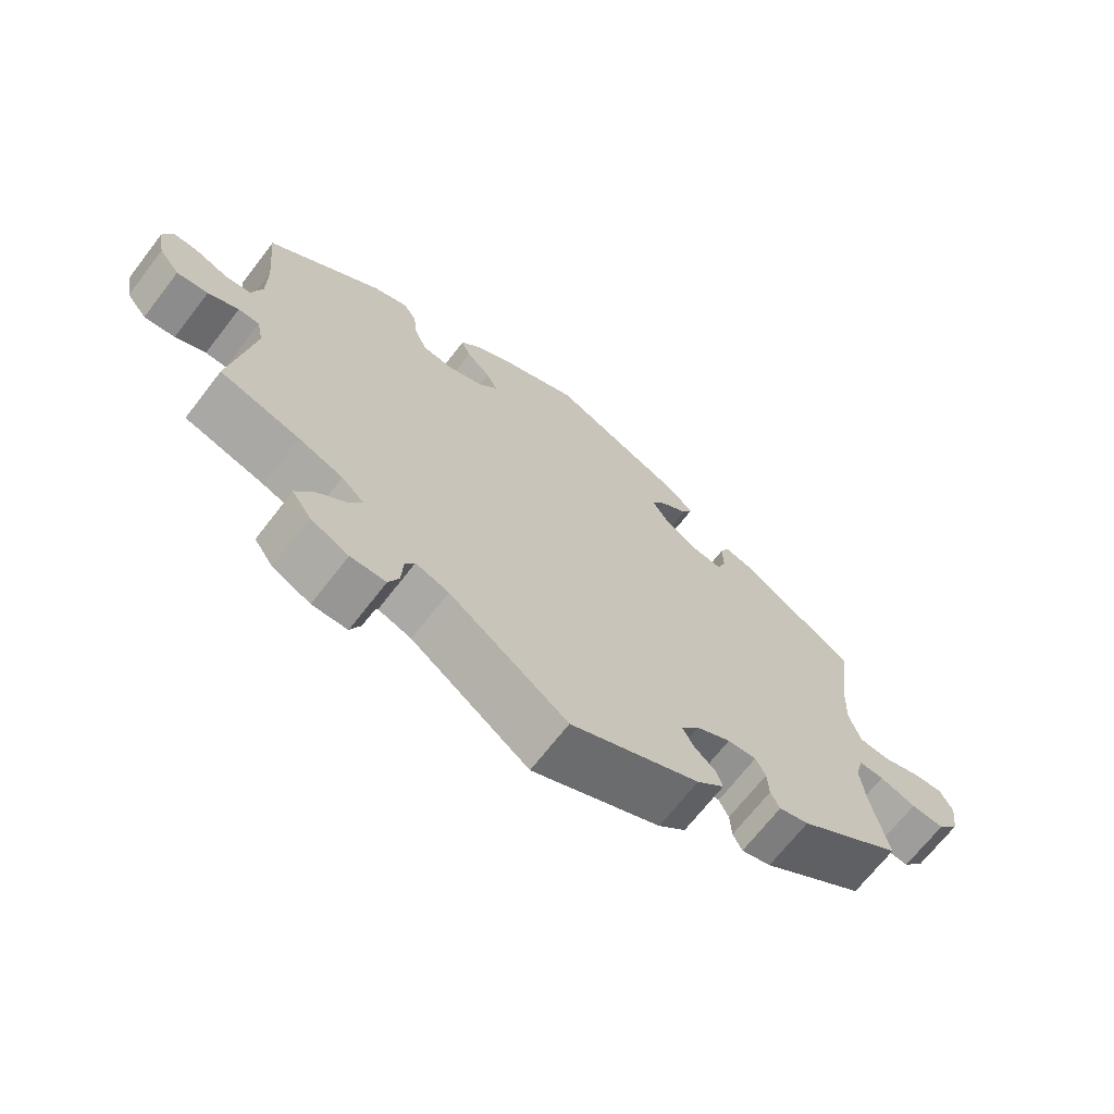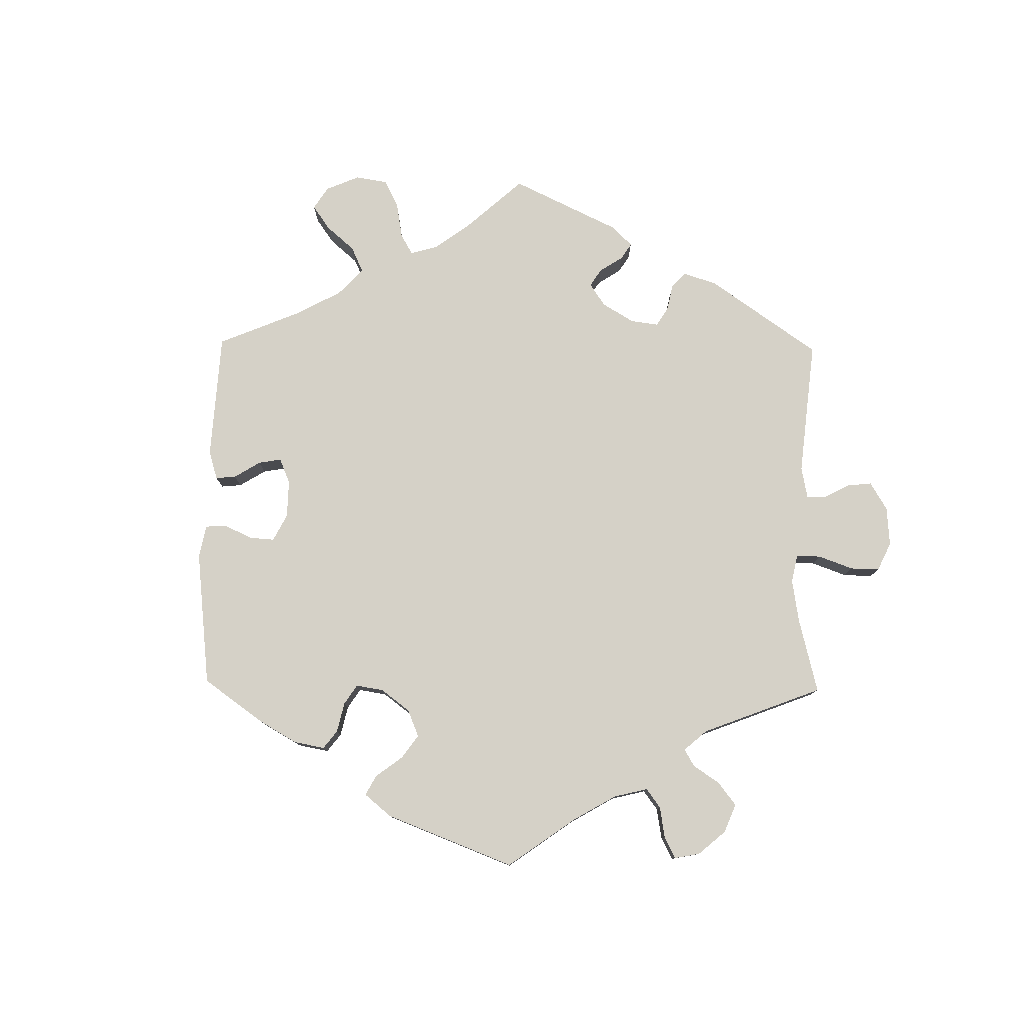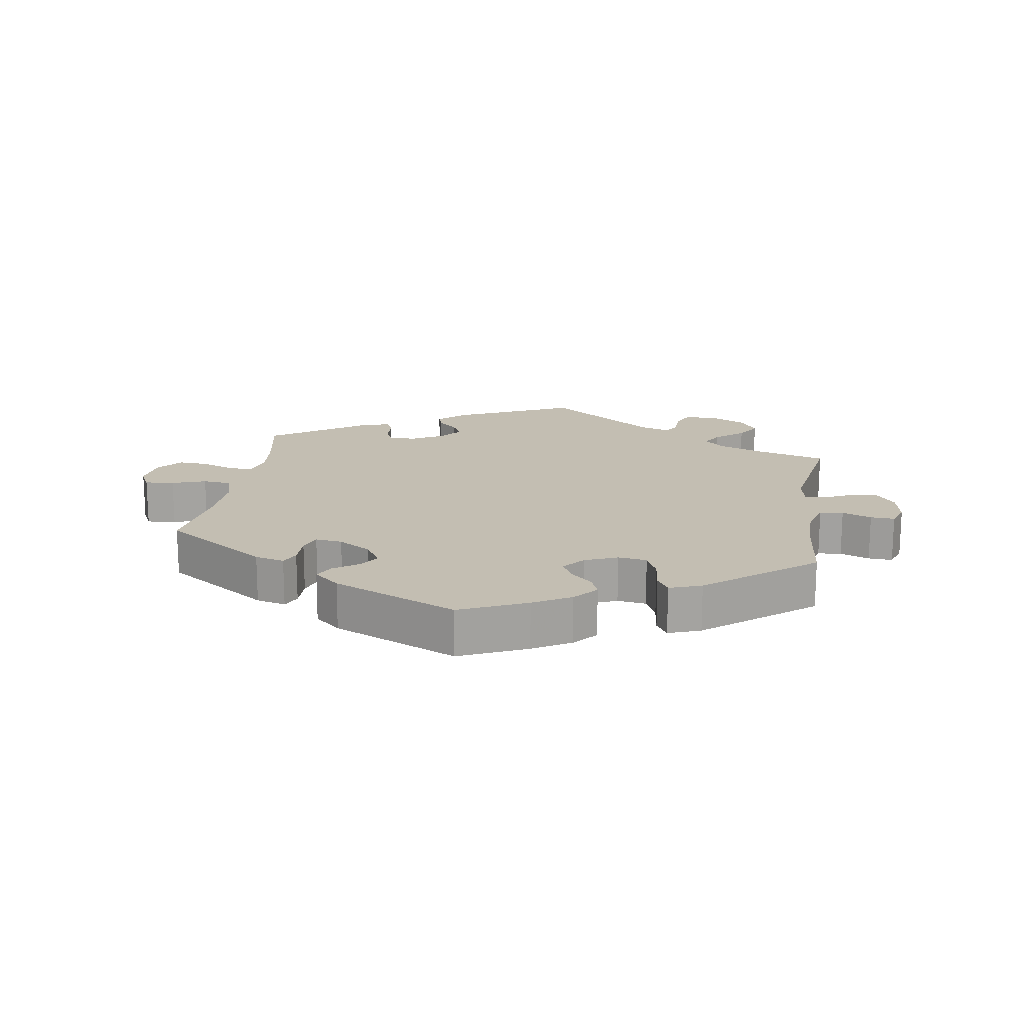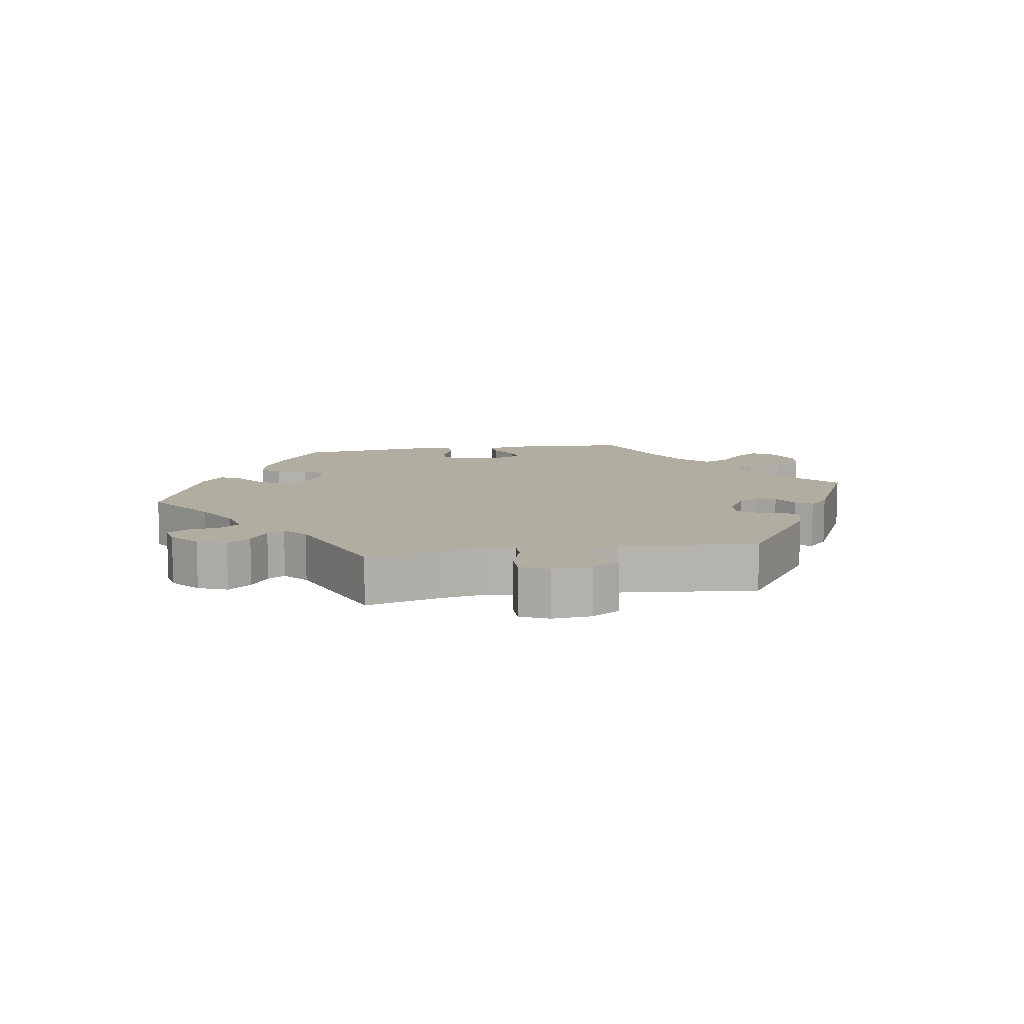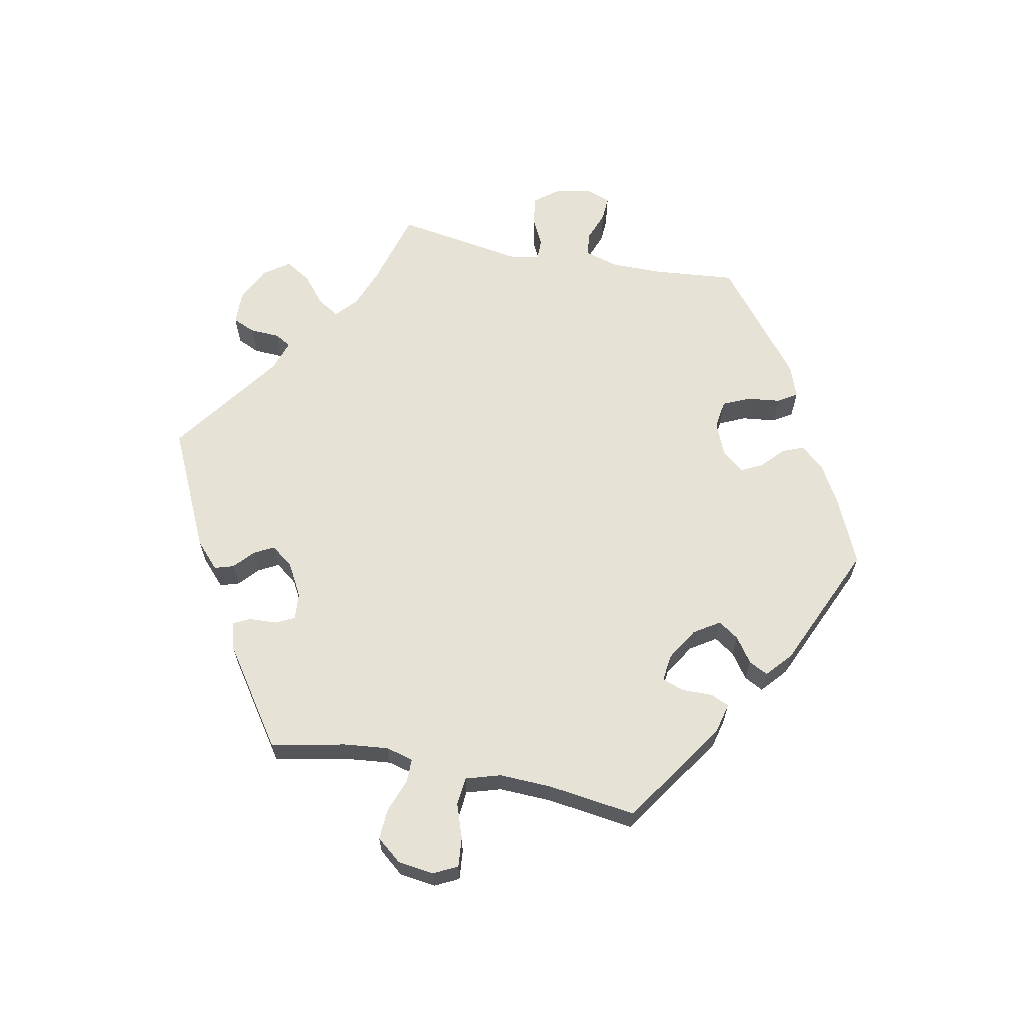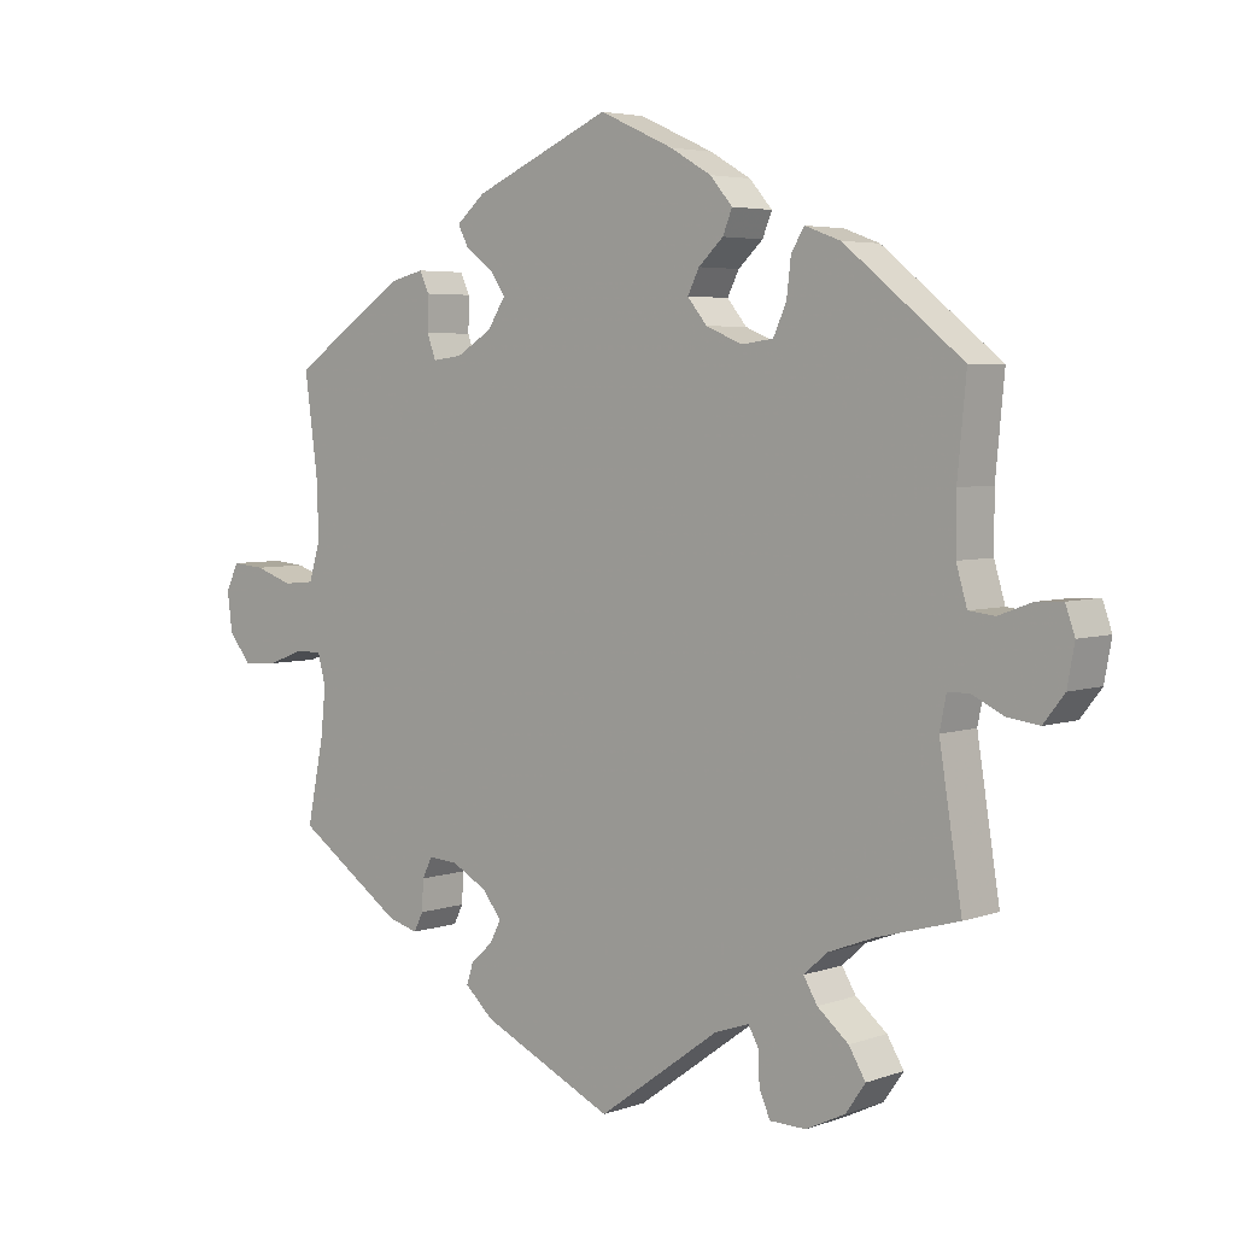
<metadata>
{"format":"obj","ext":"obj","renderer":"f3d","projection":"perspective","resolution":1024,"background":"white","views":[{"elev":-68.6,"azim":142.3,"up":"+Z"},{"elev":79.1,"azim":60.8,"up":"+Y"},{"elev":17.4,"azim":8.9,"up":"+Y"},{"elev":10.3,"azim":140.4,"up":"+Y"},{"elev":64.0,"azim":-78.8,"up":"+Y"},{"elev":4.5,"azim":41.4,"up":"+Z"}]}
</metadata>
<code>
v -0.34 0.07 0.396
v -0.295 0.07 0.407
v -0.282 0.07 0.379
v -0.283 0.07 0.332
v -0.271 0.07 0.299
v -0.23 0.07 0.304
v -0.181 0.07 0.334
v -0.156 0.07 0.373
v -0.177 0.07 0.404
v -0.215 0.07 0.431
v -0.23 0.07 0.46
v -0.191 0.07 0.494
v -0.001 0.07 0.578
v 0.101 0.07 0.532
v 0.158 0.07 0.499
v 0.189 0.07 0.463
v 0.176 0.07 0.431
v 0.142 0.07 0.399
v 0.126 0.07 0.367
v 0.153 0.07 0.334
v 0.203 0.07 0.313
v 0.247 0.07 0.319
v 0.265 0.07 0.359
v 0.271 0.07 0.41
v 0.289 0.07 0.439
v 0.338 0.07 0.421
v 0.501 0.07 0.29
v 0.489 0.07 0.163
v 0.489 0.07 0.087
v 0.504 0.07 0.036
v 0.54 0.07 0.032
v 0.585 0.07 0.049
v 0.622 0.07 0.051
v 0.635 0.07 0.014
v 0.625 0.07 -0.04
v 0.596 0.07 -0.077
v 0.552 0.07 -0.071
v 0.509 0.07 -0.05
v 0.479 0.07 -0.05
v 0.47 0.07 -0.095
v 0.501 0.07 -0.289
v 0.388 0.07 -0.321
v 0.325 0.07 -0.345
v 0.293 0.07 -0.374
v 0.312 0.07 -0.406
v 0.355 0.07 -0.442
v 0.378 0.07 -0.48
v 0.351 0.07 -0.519
v 0.297 0.07 -0.545
v 0.247 0.07 -0.544
v 0.232 0.07 -0.51
v 0.23 0.07 -0.465
v 0.216 0.07 -0.44
v 0.169 0.07 -0.456
v 0.001 0.07 -0.578
v -0.182 0.07 -0.492
v -0.221 0.07 -0.456
v -0.212 0.07 -0.427
v -0.182 0.07 -0.4
v -0.166 0.07 -0.37
v -0.192 0.07 -0.336
v -0.241 0.07 -0.309
v -0.282 0.07 -0.306
v -0.296 0.07 -0.334
v -0.298 0.07 -0.376
v -0.311 0.07 -0.402
v -0.353 0.07 -0.39
v -0.5 0.07 -0.289
v -0.477 0.07 -0.176
v -0.47 0.07 -0.109
v -0.481 0.07 -0.067
v -0.517 0.07 -0.067
v -0.568 0.07 -0.086
v -0.615 0.07 -0.089
v -0.646 0.07 -0.051
v -0.653 0.07 0.004
v -0.635 0.07 0.04
v -0.59 0.07 0.036
v -0.538 0.07 0.018
v -0.495 0.07 0.022
v -0.479 0.07 0.075
v -0.482 0.07 0.155
v -0.5 0.07 0.289
v -0.34 0 0.396
v -0.295 0 0.407
v -0.282 0 0.379
v -0.283 0 0.332
v -0.271 0 0.299
v -0.23 0 0.304
v -0.181 0 0.334
v -0.156 0 0.373
v -0.177 0 0.404
v -0.215 0 0.431
v -0.23 0 0.46
v -0.191 0 0.494
v -0.001 0 0.578
v 0.101 0 0.532
v 0.158 0 0.499
v 0.189 0 0.463
v 0.176 0 0.431
v 0.142 0 0.399
v 0.126 0 0.367
v 0.153 0 0.334
v 0.203 0 0.313
v 0.247 0 0.319
v 0.265 0 0.359
v 0.271 0 0.41
v 0.289 0 0.439
v 0.338 0 0.421
v 0.501 0 0.29
v 0.489 0 0.163
v 0.489 0 0.087
v 0.504 0 0.036
v 0.54 0 0.032
v 0.585 0 0.049
v 0.622 0 0.051
v 0.635 0 0.014
v 0.625 0 -0.04
v 0.596 0 -0.077
v 0.552 0 -0.071
v 0.509 0 -0.05
v 0.479 0 -0.05
v 0.47 0 -0.095
v 0.501 0 -0.289
v 0.388 0 -0.321
v 0.325 0 -0.345
v 0.293 0 -0.374
v 0.312 0 -0.406
v 0.355 0 -0.442
v 0.378 0 -0.48
v 0.351 0 -0.519
v 0.297 0 -0.545
v 0.247 0 -0.544
v 0.232 0 -0.51
v 0.23 0 -0.465
v 0.216 0 -0.44
v 0.169 0 -0.456
v 0.001 0 -0.578
v -0.182 0 -0.492
v -0.221 0 -0.456
v -0.212 0 -0.427
v -0.182 0 -0.4
v -0.166 0 -0.37
v -0.192 0 -0.336
v -0.241 0 -0.309
v -0.282 0 -0.306
v -0.296 0 -0.334
v -0.298 0 -0.376
v -0.311 0 -0.402
v -0.353 0 -0.39
v -0.5 0 -0.289
v -0.477 0 -0.176
v -0.47 0 -0.109
v -0.481 0 -0.067
v -0.517 0 -0.067
v -0.568 0 -0.086
v -0.615 0 -0.089
v -0.646 0 -0.051
v -0.653 0 0.004
v -0.635 0 0.04
v -0.59 0 0.036
v -0.538 0 0.018
v -0.495 0 0.022
v -0.479 0 0.075
v -0.482 0 0.155
v -0.5 0 0.289
f 82 83 1 2
f 81 82 2 3
f 80 81 3 4
f 76 77 78 79
f 76 79 80
f 75 76 80
f 72 73 74 75
f 71 72 75 80
f 70 71 80 4
f 66 67 68 69
f 64 65 66 69
f 63 64 69 70
f 62 63 70 4
f 56 57 58 59
f 54 55 56 59
f 53 54 59 60
f 49 50 51 52
f 49 52 53
f 48 49 53
f 45 46 47 48
f 44 45 48 53
f 43 44 53 60
f 40 41 42
f 39 40 42 43
f 35 36 37 38
f 35 38 39
f 34 35 39
f 31 32 33 34
f 30 31 34 39
f 29 30 39 43
f 25 26 27 28
f 23 24 25 28
f 22 23 28 29
f 21 22 29 43
f 15 16 17 18
f 15 18 19
f 14 15 19
f 13 14 19
f 12 13 19
f 9 10 11 12
f 8 9 12 19
f 7 8 19 20
f 61 62 4 5
f 60 61 5 6
f 20 21 43 60
f 6 7 20 60
f 85 84 166 165
f 86 85 165 164
f 87 86 164 163
f 162 161 160 159
f 163 162 159
f 163 159 158
f 158 157 156 155
f 163 158 155 154
f 87 163 154 153
f 152 151 150 149
f 152 149 148 147
f 153 152 147 146
f 87 153 146 145
f 142 141 140 139
f 142 139 138 137
f 143 142 137 136
f 135 134 133 132
f 136 135 132
f 136 132 131
f 131 130 129 128
f 136 131 128 127
f 143 136 127 126
f 125 124 123
f 126 125 123 122
f 121 120 119 118
f 122 121 118
f 122 118 117
f 117 116 115 114
f 122 117 114 113
f 126 122 113 112
f 111 110 109 108
f 111 108 107 106
f 112 111 106 105
f 126 112 105 104
f 101 100 99 98
f 102 101 98
f 102 98 97
f 102 97 96
f 102 96 95
f 95 94 93 92
f 102 95 92 91
f 103 102 91 90
f 88 87 145 144
f 89 88 144 143
f 143 126 104 103
f 143 103 90 89
f 1 84 85 2
f 2 85 86 3
f 3 86 87 4
f 4 87 88 5
f 5 88 89 6
f 6 89 90 7
f 7 90 91 8
f 8 91 92 9
f 9 92 93 10
f 10 93 94 11
f 11 94 95 12
f 12 95 96 13
f 13 96 97 14
f 14 97 98 15
f 15 98 99 16
f 16 99 100 17
f 17 100 101 18
f 18 101 102 19
f 19 102 103 20
f 20 103 104 21
f 21 104 105 22
f 22 105 106 23
f 23 106 107 24
f 24 107 108 25
f 25 108 109 26
f 26 109 110 27
f 27 110 111 28
f 28 111 112 29
f 29 112 113 30
f 30 113 114 31
f 31 114 115 32
f 32 115 116 33
f 33 116 117 34
f 34 117 118 35
f 35 118 119 36
f 36 119 120 37
f 37 120 121 38
f 38 121 122 39
f 39 122 123 40
f 40 123 124 41
f 41 124 125 42
f 42 125 126 43
f 43 126 127 44
f 44 127 128 45
f 45 128 129 46
f 46 129 130 47
f 47 130 131 48
f 48 131 132 49
f 49 132 133 50
f 50 133 134 51
f 51 134 135 52
f 52 135 136 53
f 53 136 137 54
f 54 137 138 55
f 55 138 139 56
f 56 139 140 57
f 57 140 141 58
f 58 141 142 59
f 59 142 143 60
f 60 143 144 61
f 61 144 145 62
f 62 145 146 63
f 63 146 147 64
f 64 147 148 65
f 65 148 149 66
f 66 149 150 67
f 67 150 151 68
f 68 151 152 69
f 69 152 153 70
f 70 153 154 71
f 71 154 155 72
f 72 155 156 73
f 73 156 157 74
f 74 157 158 75
f 75 158 159 76
f 76 159 160 77
f 77 160 161 78
f 78 161 162 79
f 79 162 163 80
f 80 163 164 81
f 81 164 165 82
f 82 165 166 83
f 83 166 84 1

</code>
